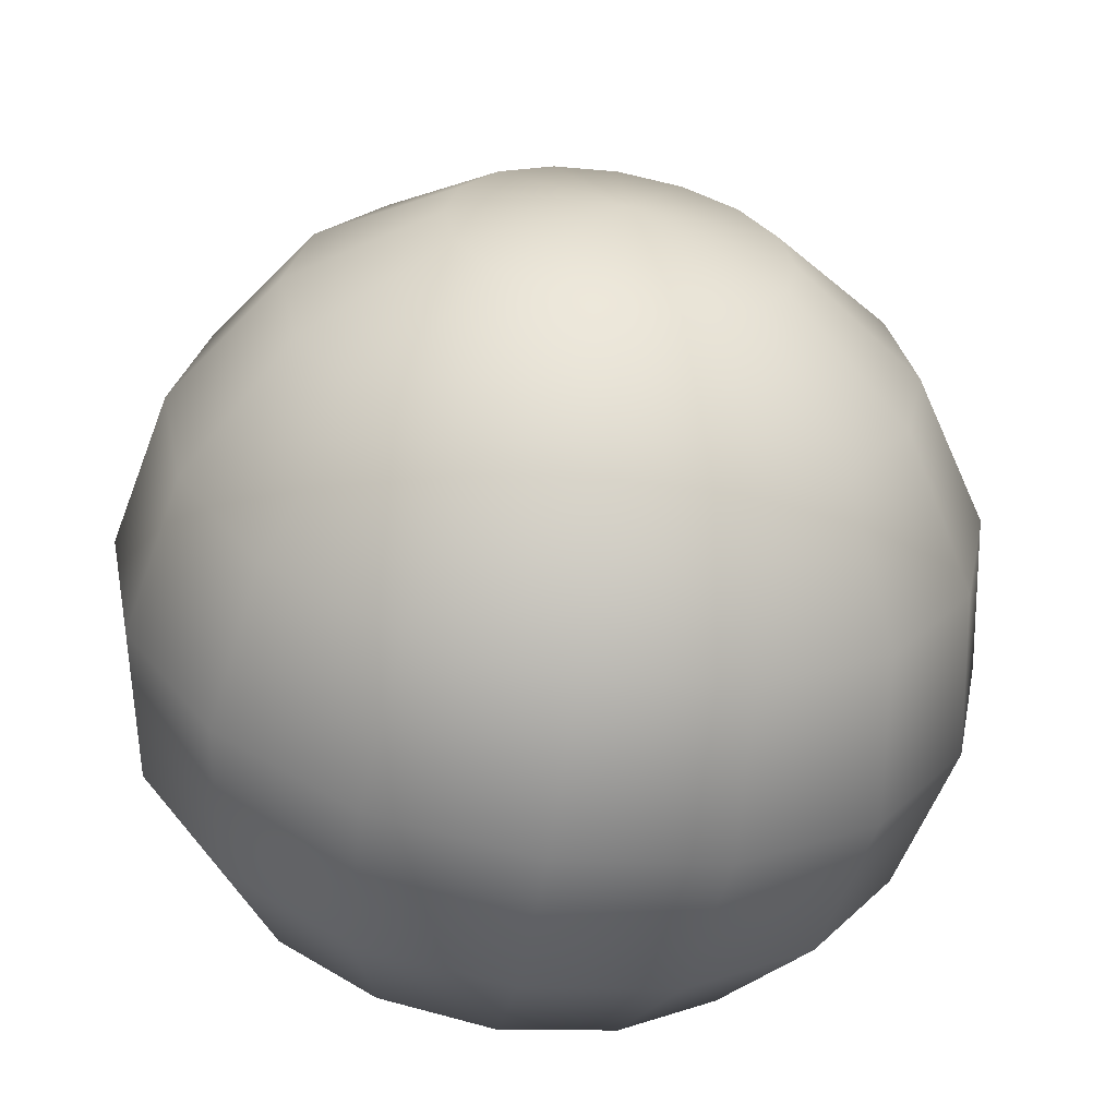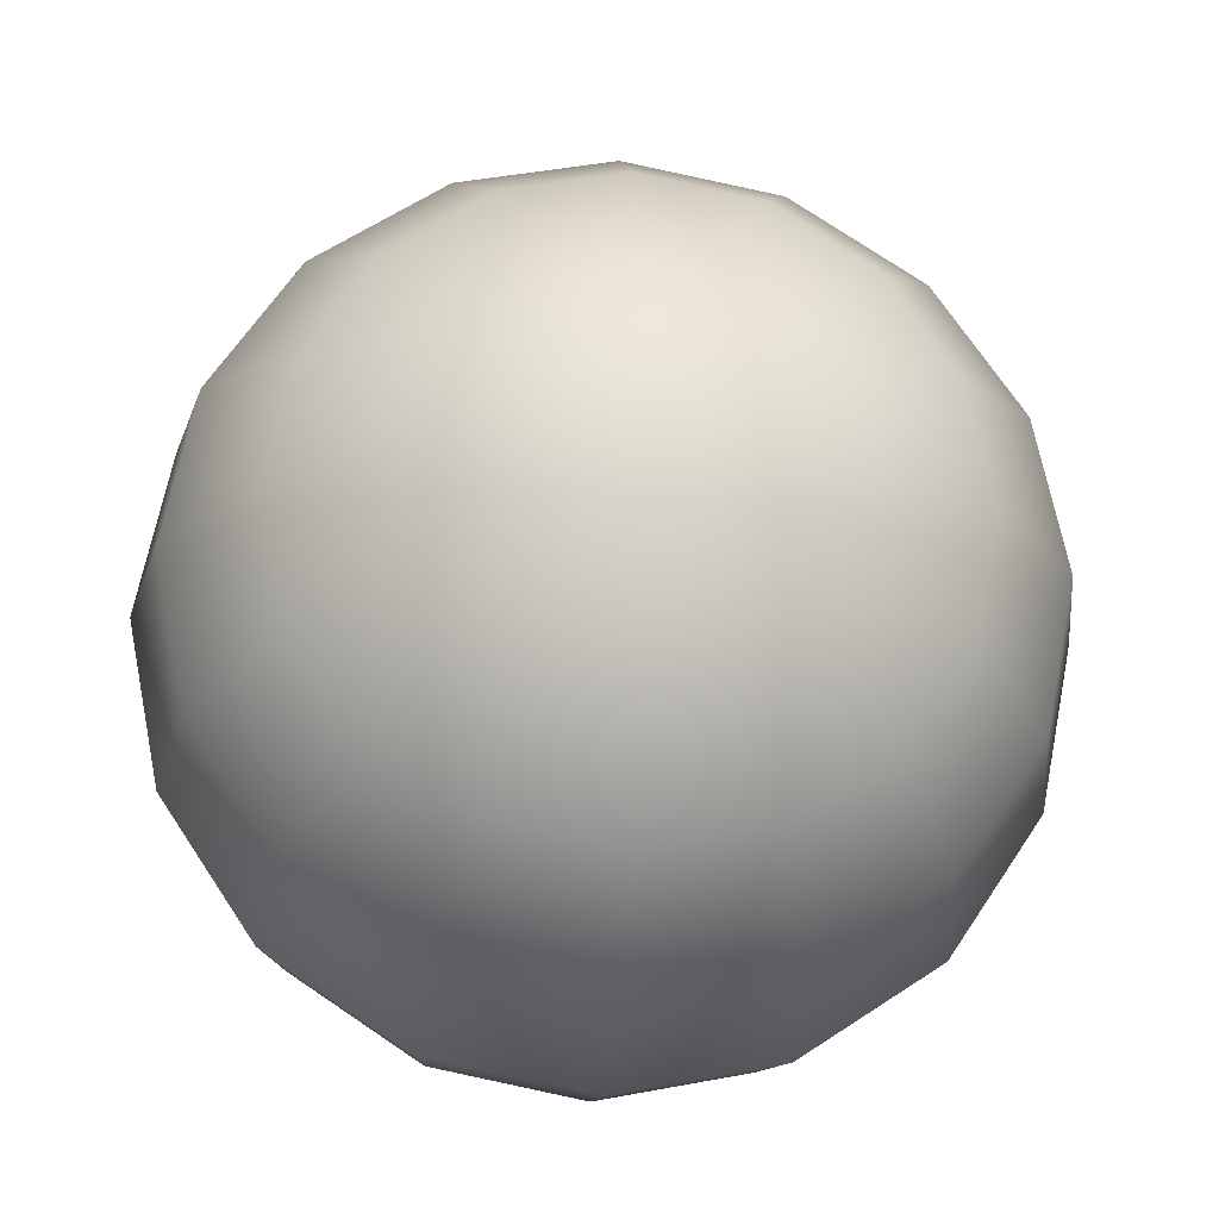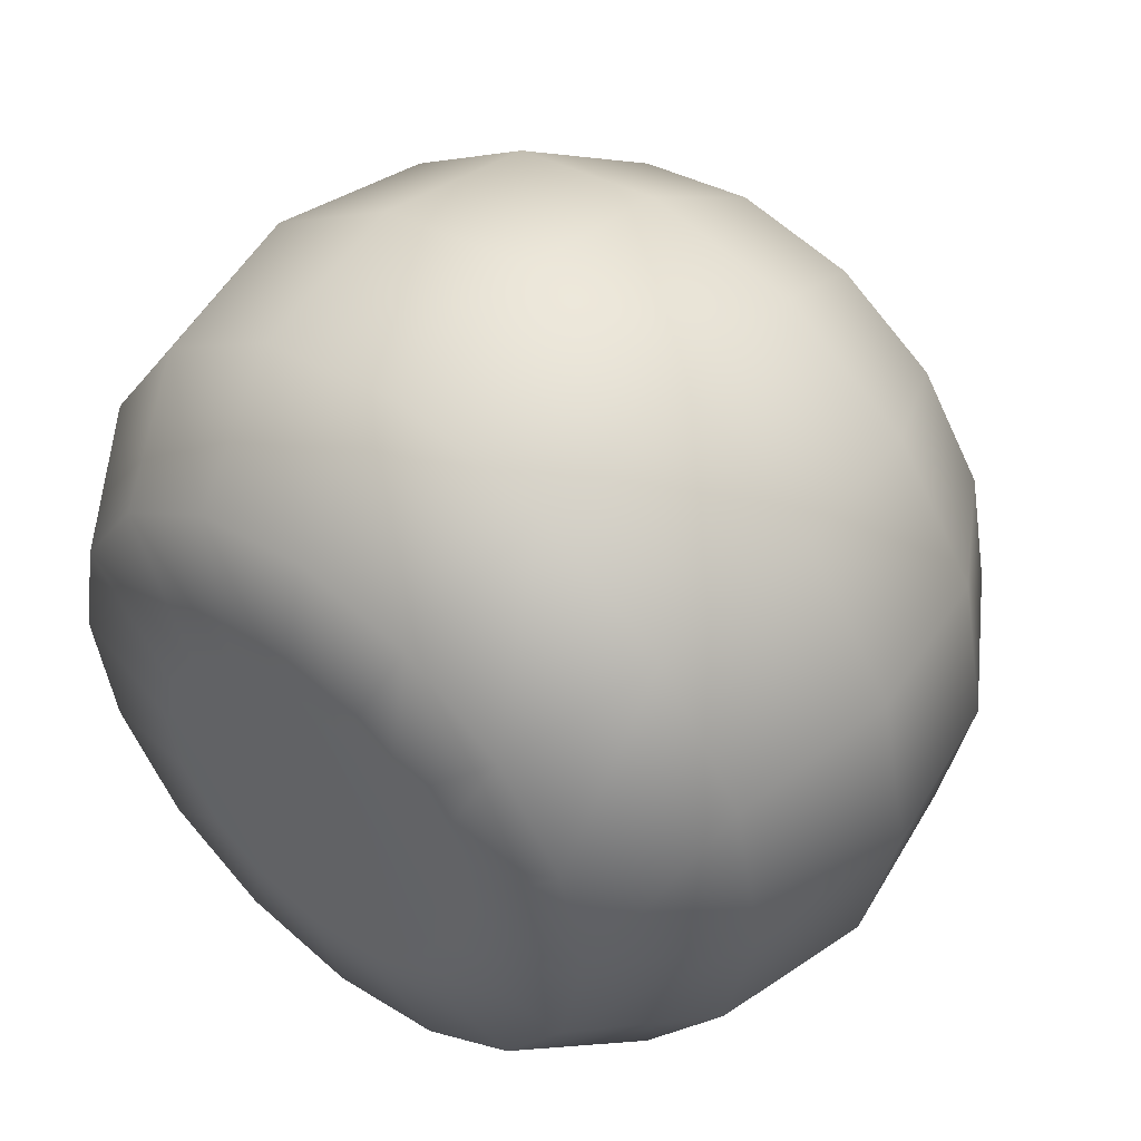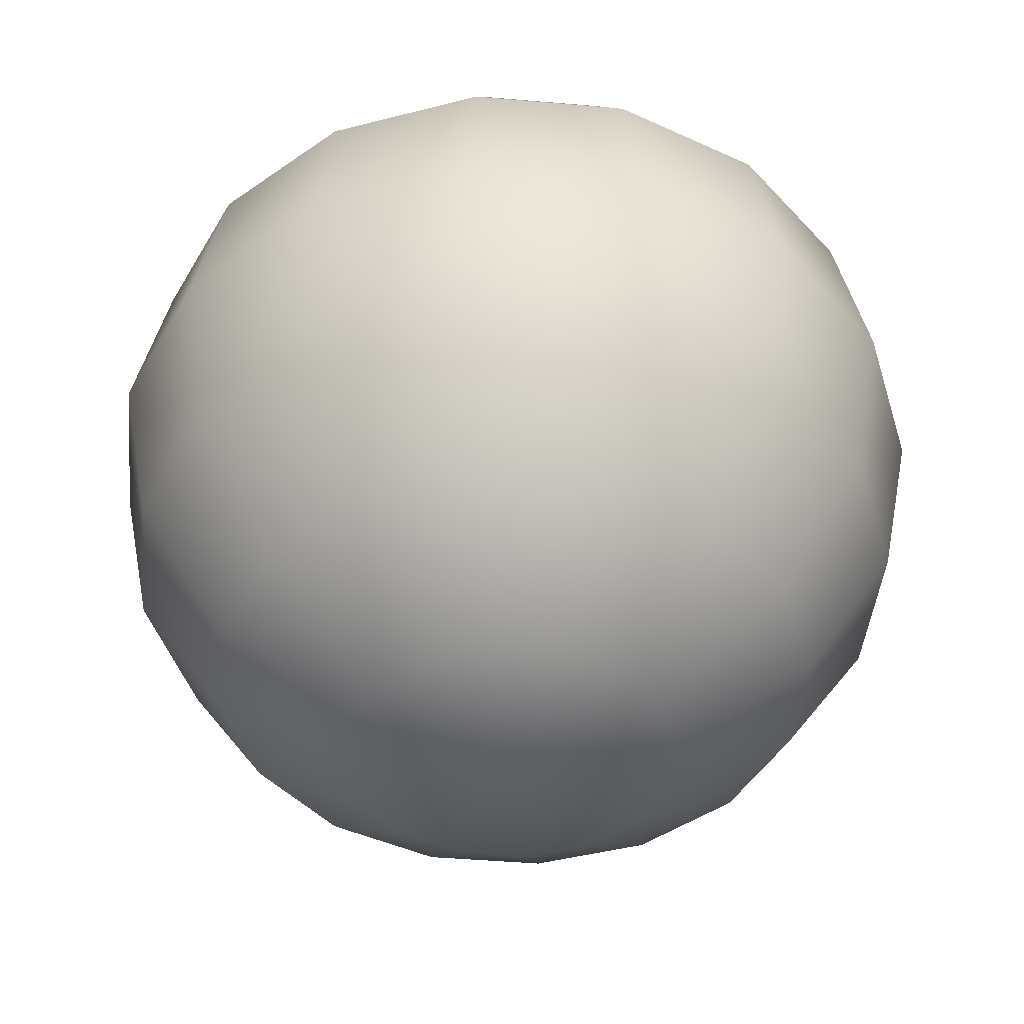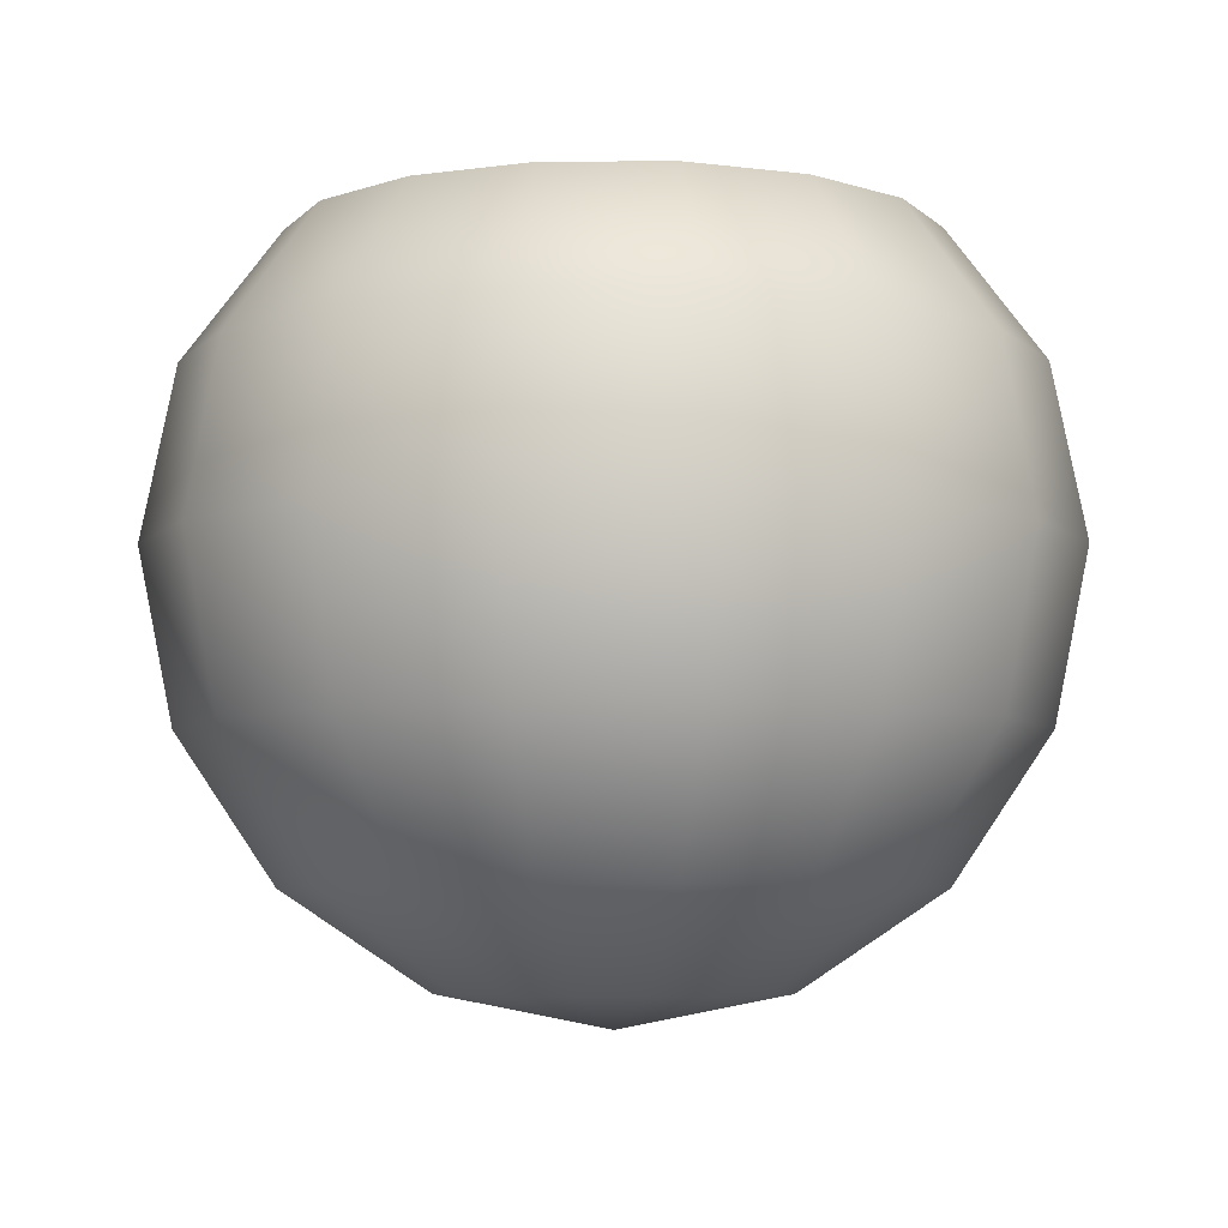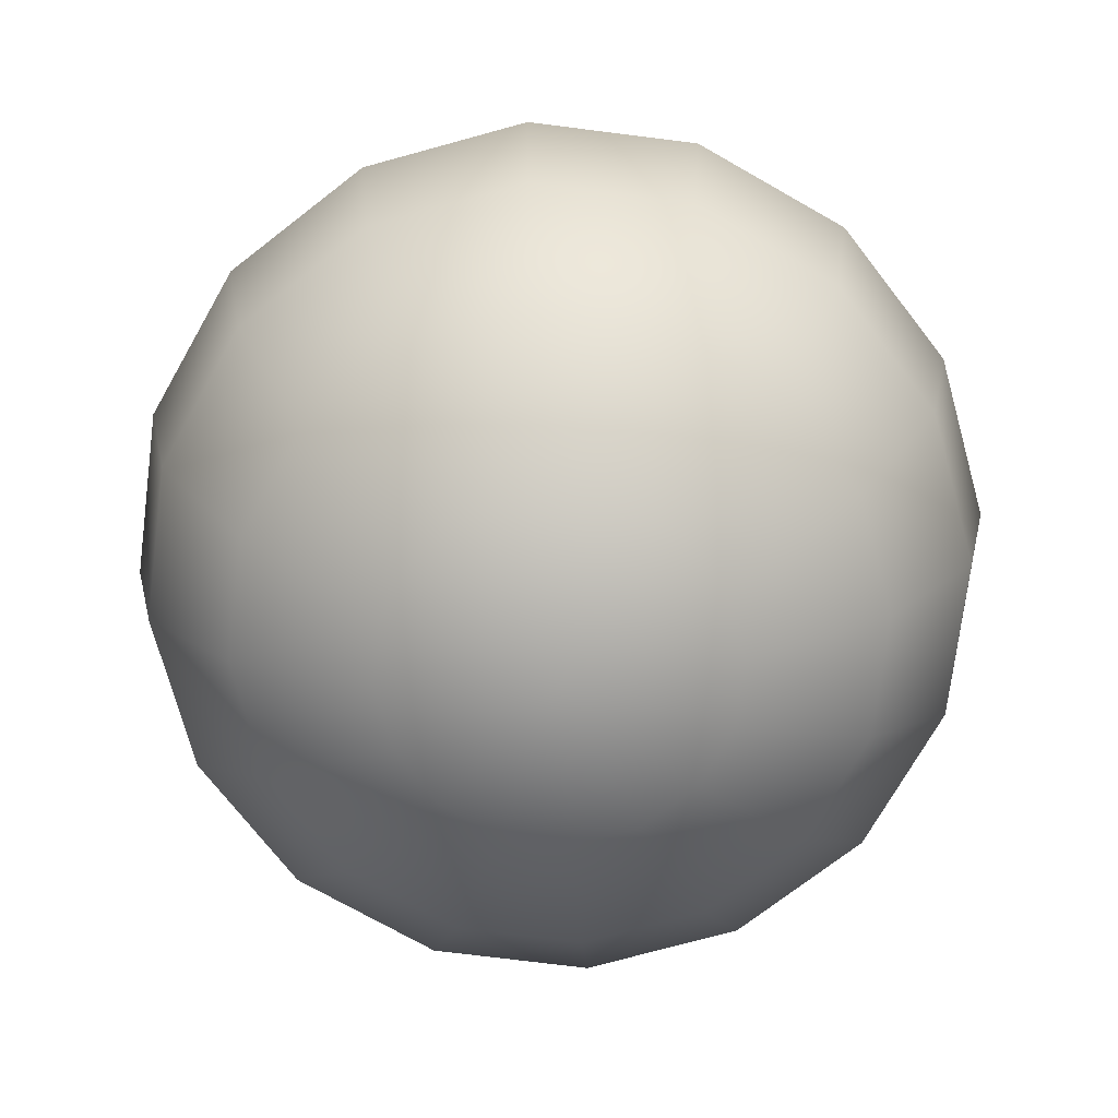
<metadata>
{"format":"obj","ext":"obj","renderer":"f3d","projection":"perspective","resolution":1024,"background":"white","views":[{"elev":-60.4,"azim":-9.7,"up":"+Z"},{"elev":-22.1,"azim":-4.6,"up":"+Z"},{"elev":48.4,"azim":-139.7,"up":"+Z"},{"elev":-44.3,"azim":-152.0,"up":"+Y"},{"elev":-6.1,"azim":34.6,"up":"+Y"},{"elev":-73.0,"azim":-153.4,"up":"+Y"}]}
</metadata>
<code>
o Sphere
v 0 0.6747 -0.7071
v 0 0.3827 -0.9239
v 0 -0.3827 -0.9239
v 0 -0.9239 -0.3827
v 0.1464 0.7484 -0.3536
v 0.2706 0.6747 -0.6533
v 0.3536 0.3827 -0.8536
v 0.3827 -0 -0.9239
v 0.3536 -0.3827 -0.8536
v 0.2706 -0.7071 -0.6533
v 0.1464 -0.9239 -0.3536
v 0.2706 0.7484 -0.2706
v 0.5 0.6747 -0.5
v 0.6533 0.3827 -0.6533
v 0.7071 -0 -0.7071
v 0.6533 -0.3827 -0.6533
v 0.5 -0.7071 -0.5
v 0.2706 -0.9239 -0.2706
v 0.3536 0.7484 -0.1464
v 0.6533 0.6747 -0.2706
v 0.8536 0.3827 -0.3536
v 0.9239 -0 -0.3827
v 0.8536 -0.3827 -0.3536
v 0.6533 -0.7071 -0.2706
v 0.3536 -0.9239 -0.1464
v 0.3827 0.7484 -0
v 0.7071 0.6747 -0
v 0.9239 0.3827 -0
v 1 -0 -0
v 0.9239 -0.3827 -0
v 0.7071 -0.7071 -0
v 0.3827 -0.9239 -0
v 0.3536 0.7484 0.1464
v 0.6533 0.6747 0.2706
v 0.8536 0.3827 0.3536
v 0.9239 -0 0.3827
v 0.8536 -0.3827 0.3536
v 0.6533 -0.7071 0.2706
v 0.3536 -0.9239 0.1464
v 0.2706 0.7484 0.2706
v 0.5 0.6747 0.5
v 0.6533 0.3827 0.6533
v 0.7071 -0 0.7071
v 0.6533 -0.3827 0.6533
v 0.5 -0.7071 0.5
v 0.2706 -0.9239 0.2706
v 0.1464 0.7484 0.3536
v 0.2706 0.6747 0.6533
v 0.3536 0.3827 0.8536
v 0.3827 -0 0.9239
v 0.3536 -0.3827 0.8536
v 0.2706 -0.7071 0.6533
v 0.1464 -0.9239 0.3536
v -0 0.7484 0.3827
v -0 0.6747 0.7071
v -0 0.3827 0.9239
v -0 -0 1
v -0 -0.3827 0.9239
v -0 -0.7071 0.7071
v -0 -0.9239 0.3827
v -0.1464 0.7484 0.3536
v -0.2706 0.6747 0.6533
v -0.3536 0.3827 0.8536
v -0.3827 -0 0.9239
v -0.3536 -0.3827 0.8536
v -0.2706 -0.7071 0.6533
v -0.1464 -0.9239 0.3536
v -0.2706 0.7484 0.2706
v -0.5 0.6747 0.5
v -0.6533 0.3827 0.6533
v -0.7071 -0 0.7071
v -0.6533 -0.3827 0.6533
v -0.5 -0.7071 0.5
v -0.2706 -0.9239 0.2706
v -0.3536 0.7484 0.1464
v -0.6533 0.6747 0.2706
v -0.8536 0.3827 0.3536
v -0.9239 -0 0.3827
v -0.8536 -0.3827 0.3536
v -0.6533 -0.7071 0.2706
v -0.3536 -0.9239 0.1464
v -0.3827 0.7484 -0
v -0.7071 0.6747 -0
v -0.9239 0.3827 -1e-06
v -1 -0 -1e-06
v -0.9239 -0.3827 -1e-06
v -0.7071 -0.7071 -0
v -0.3827 -0.9239 -0
v -0.3536 0.7484 -0.1464
v -0.6533 0.6747 -0.2706
v -0.8536 0.3827 -0.3536
v -0.9239 -0 -0.3827
v -0.8536 -0.3827 -0.3536
v -0.6533 -0.7071 -0.2706
v -0.3536 -0.9239 -0.1464
v -0.2706 0.7484 -0.2706
v -0.5 0.6747 -0.5
v -0.6533 0.3827 -0.6533
v -0.7071 -0 -0.7071
v -0.6533 -0.3827 -0.6533
v -0.5 -0.7071 -0.5
v -0.2706 -0.9239 -0.2706
v -0.1464 0.7484 -0.3536
v -0.2706 0.6747 -0.6533
v -0.3536 0.3827 -0.8536
v -0.3827 -0 -0.9239
v -0.3536 -0.3827 -0.8536
v -0.2706 -0.7071 -0.6533
v -0.1464 -0.9239 -0.3536
v -0 0.6758 -0
v 0 0.7484 -0.3827
v 1e-06 -0 -1
v 0 -0.7071 -0.7071
v 0 -1 -0
f 112 2 7 8
f 1 111 5 6
f 4 113 10 11
f 3 112 8 9
f 2 1 6 7
f 111 110 5
f 114 4 11
f 113 3 9 10
f 11 10 17 18
f 9 8 15 16
f 7 6 13 14
f 5 110 12
f 114 11 18
f 10 9 16 17
f 8 7 14 15
f 6 5 12 13
f 12 110 19
f 114 18 25
f 17 16 23 24
f 15 14 21 22
f 13 12 19 20
f 18 17 24 25
f 16 15 22 23
f 14 13 20 21
f 24 23 30 31
f 22 21 28 29
f 20 19 26 27
f 25 24 31 32
f 23 22 29 30
f 21 20 27 28
f 19 110 26
f 114 25 32
f 32 31 38 39
f 30 29 36 37
f 28 27 34 35
f 26 110 33
f 114 32 39
f 31 30 37 38
f 29 28 35 36
f 27 26 33 34
f 37 36 43 44
f 35 34 41 42
f 33 110 40
f 114 39 46
f 38 37 44 45
f 36 35 42 43
f 34 33 40 41
f 39 38 45 46
f 114 46 53
f 45 44 51 52
f 43 42 49 50
f 41 40 47 48
f 46 45 52 53
f 44 43 50 51
f 42 41 48 49
f 40 110 47
f 50 49 56 57
f 48 47 54 55
f 53 52 59 60
f 51 50 57 58
f 49 48 55 56
f 47 110 54
f 114 53 60
f 52 51 58 59
f 60 59 66 67
f 58 57 64 65
f 56 55 62 63
f 54 110 61
f 114 60 67
f 59 58 65 66
f 57 56 63 64
f 55 54 61 62
f 63 62 69 70
f 61 110 68
f 114 67 74
f 66 65 72 73
f 64 63 70 71
f 62 61 68 69
f 67 66 73 74
f 65 64 71 72
f 114 74 81
f 73 72 79 80
f 71 70 77 78
f 69 68 75 76
f 74 73 80 81
f 72 71 78 79
f 70 69 76 77
f 68 110 75
f 76 75 82 83
f 81 80 87 88
f 79 78 85 86
f 77 76 83 84
f 75 110 82
f 114 81 88
f 80 79 86 87
f 78 77 84 85
f 88 87 94 95
f 86 85 92 93
f 84 83 90 91
f 82 110 89
f 114 88 95
f 87 86 93 94
f 85 84 91 92
f 83 82 89 90
f 89 110 96
f 114 95 102
f 94 93 100 101
f 92 91 98 99
f 90 89 96 97
f 95 94 101 102
f 93 92 99 100
f 91 90 97 98
f 101 100 107 108
f 99 98 105 106
f 97 96 103 104
f 102 101 108 109
f 100 99 106 107
f 98 97 104 105
f 96 110 103
f 114 102 109
f 109 108 113 4
f 107 106 112 3
f 105 104 1 2
f 103 110 111
f 114 109 4
f 108 107 3 113
f 106 105 2 112
f 104 103 111 1

</code>
